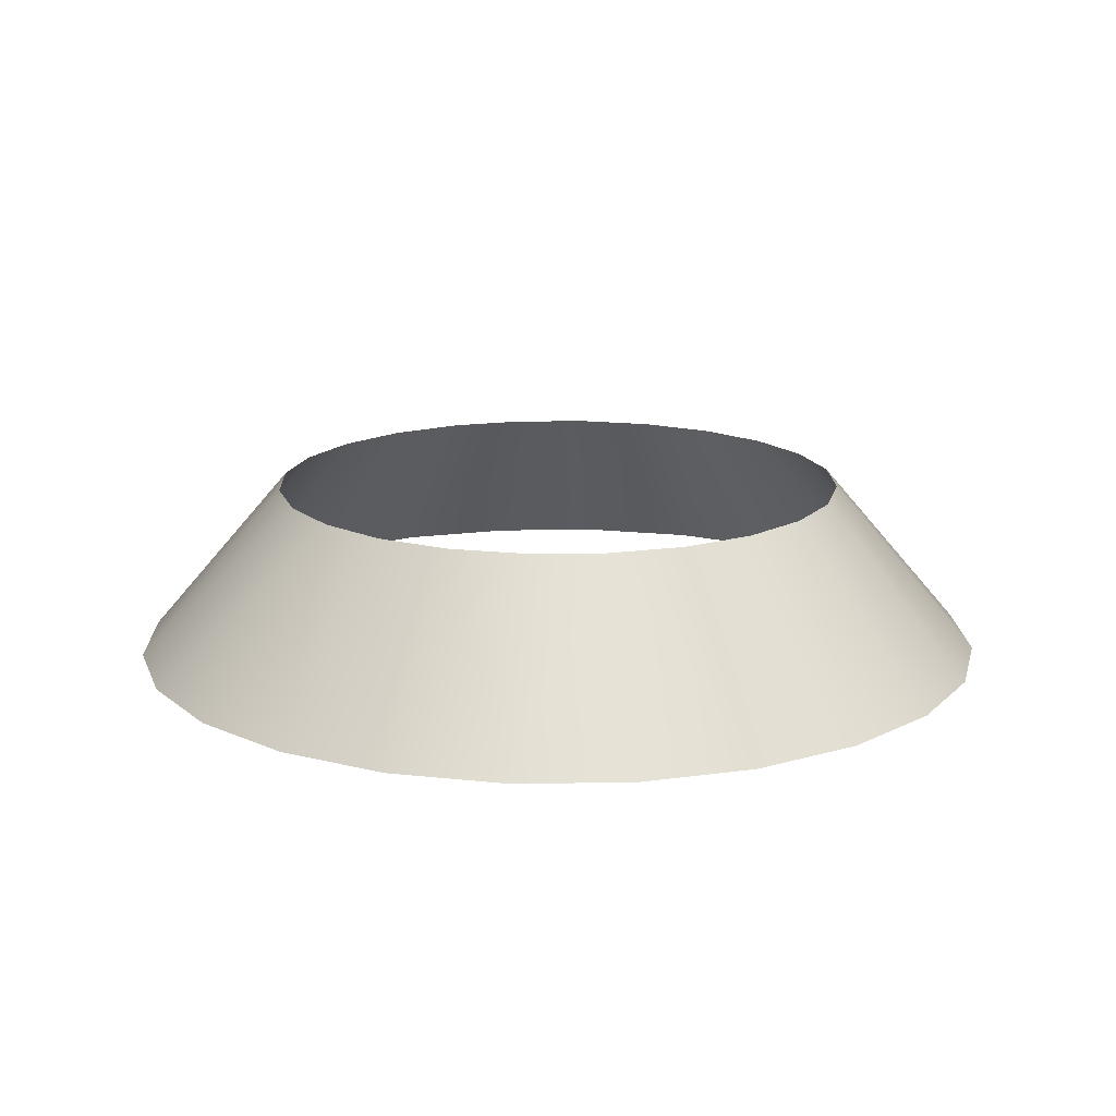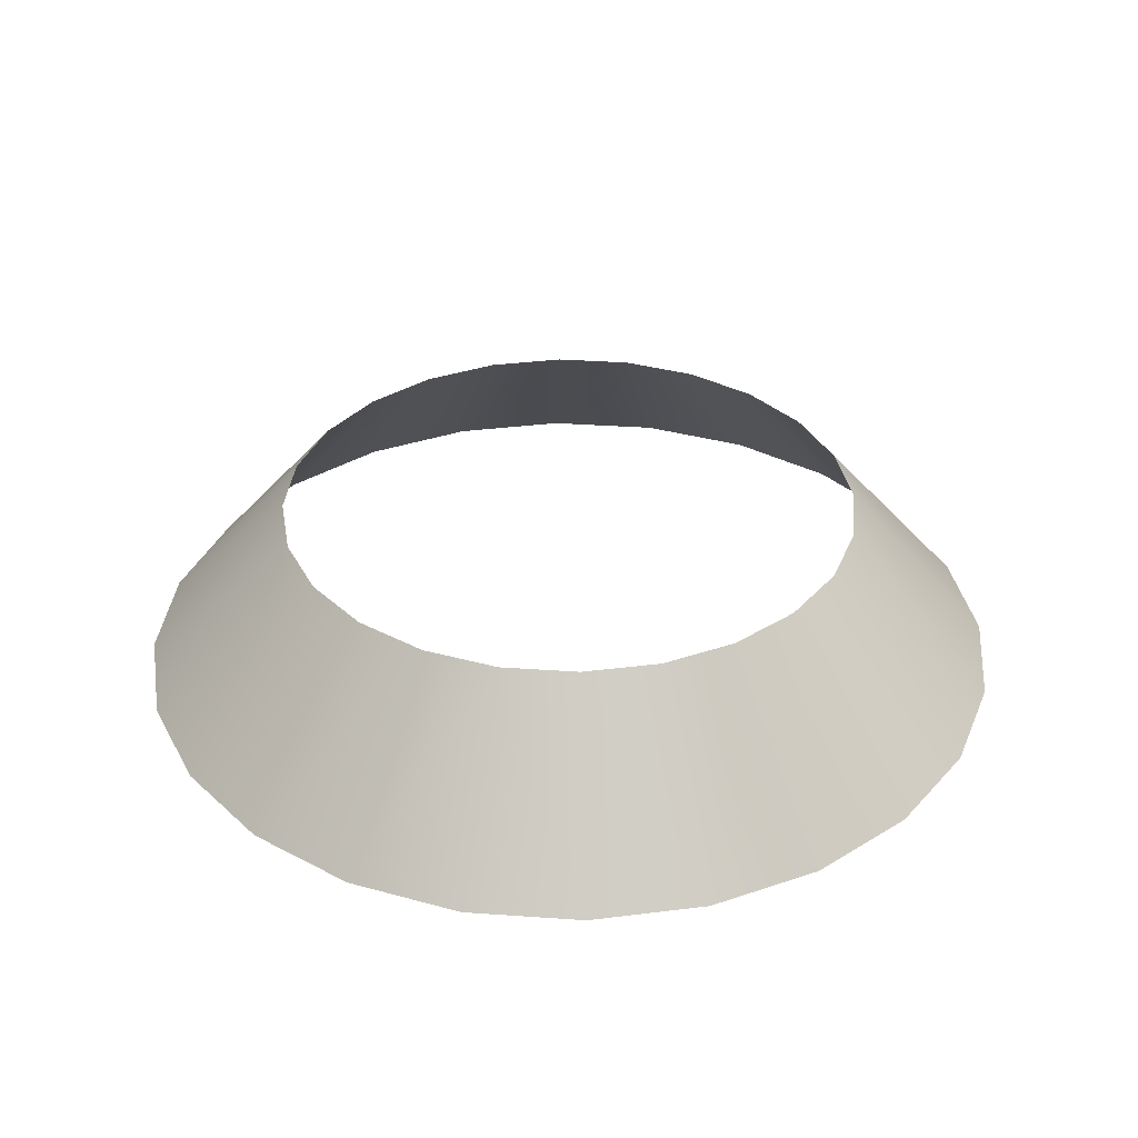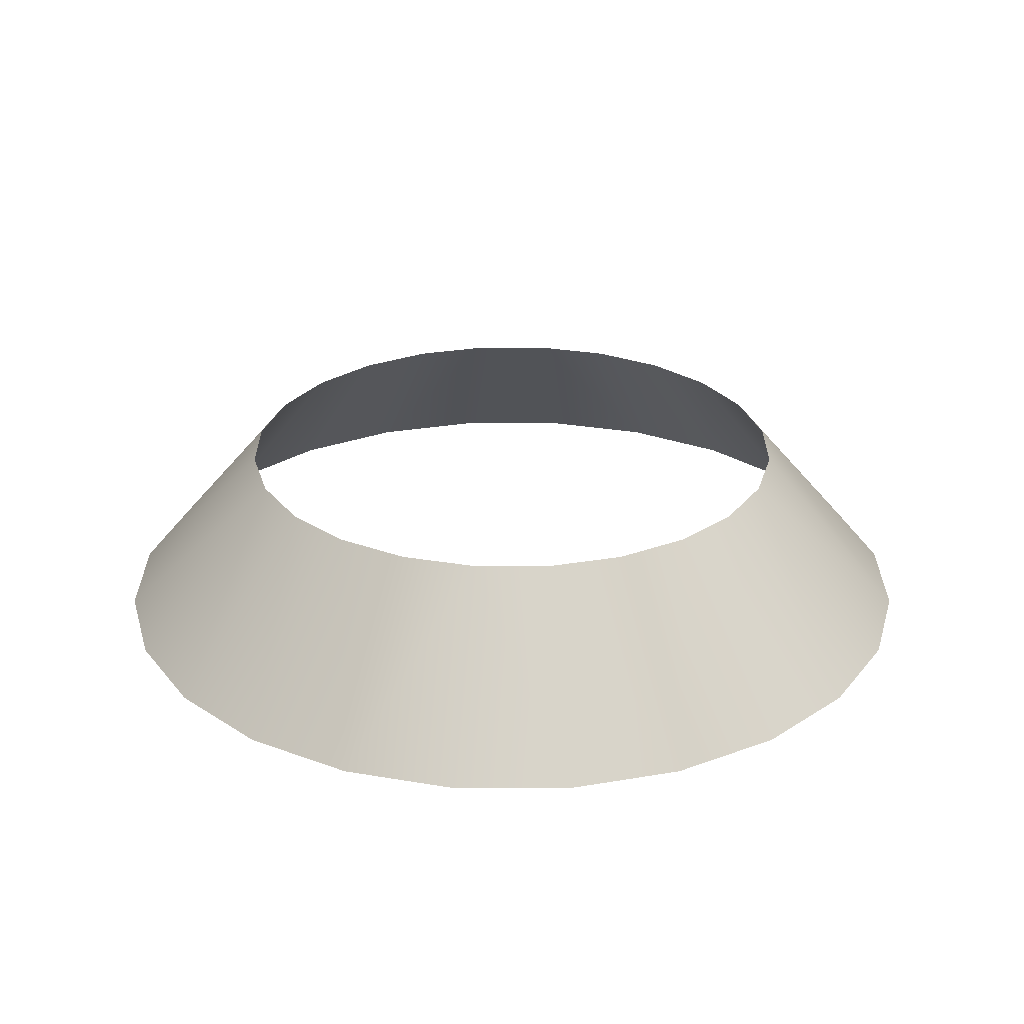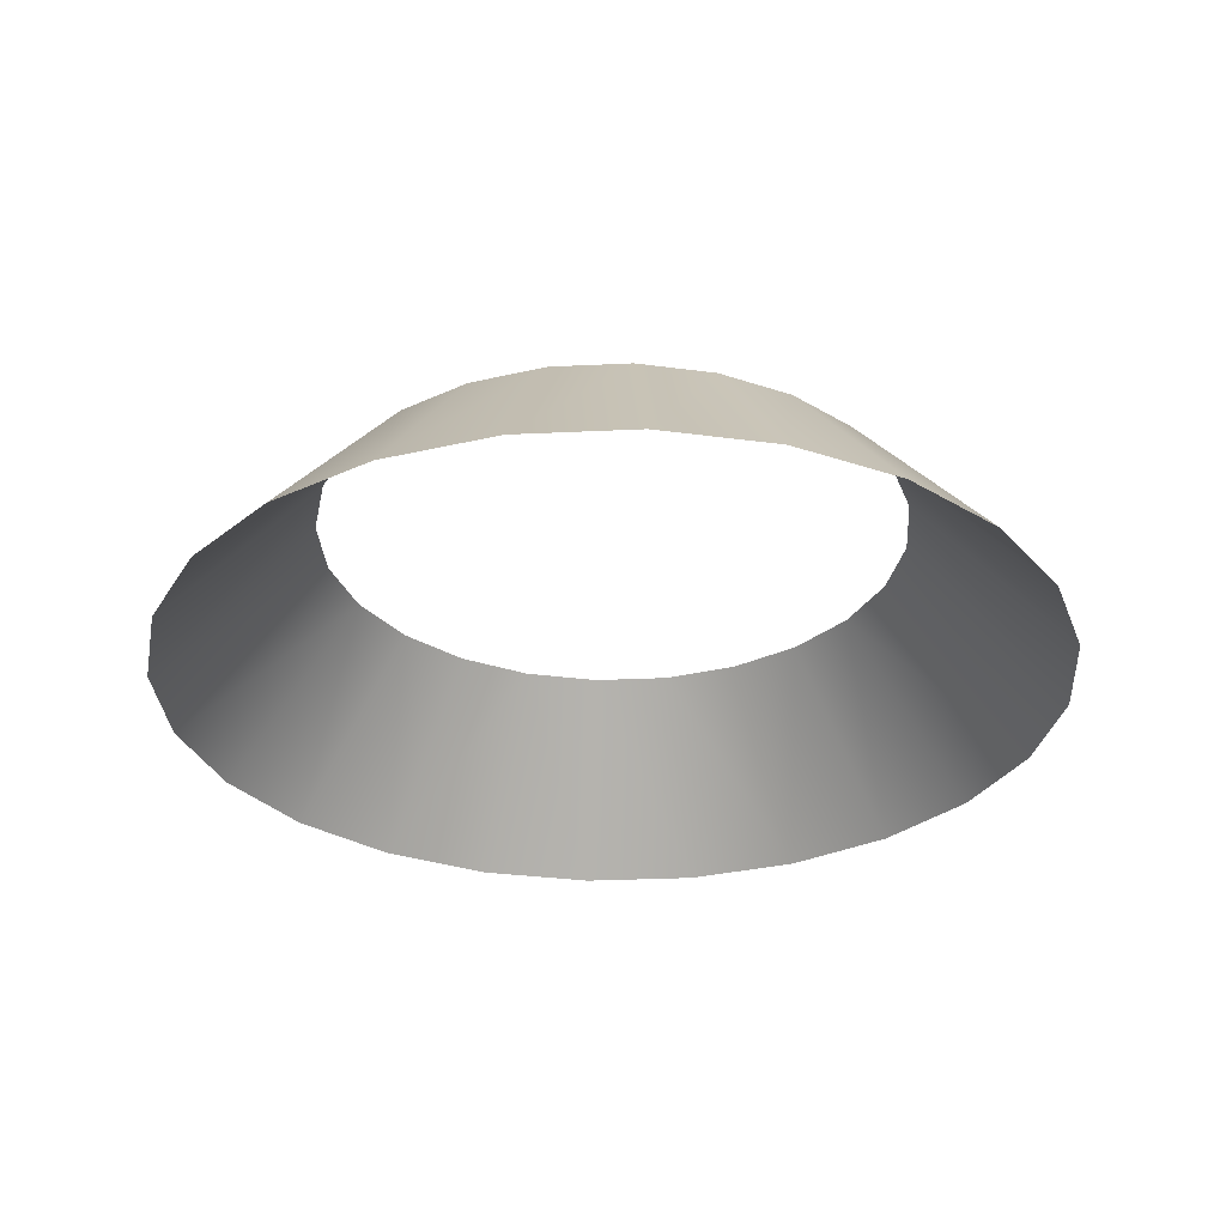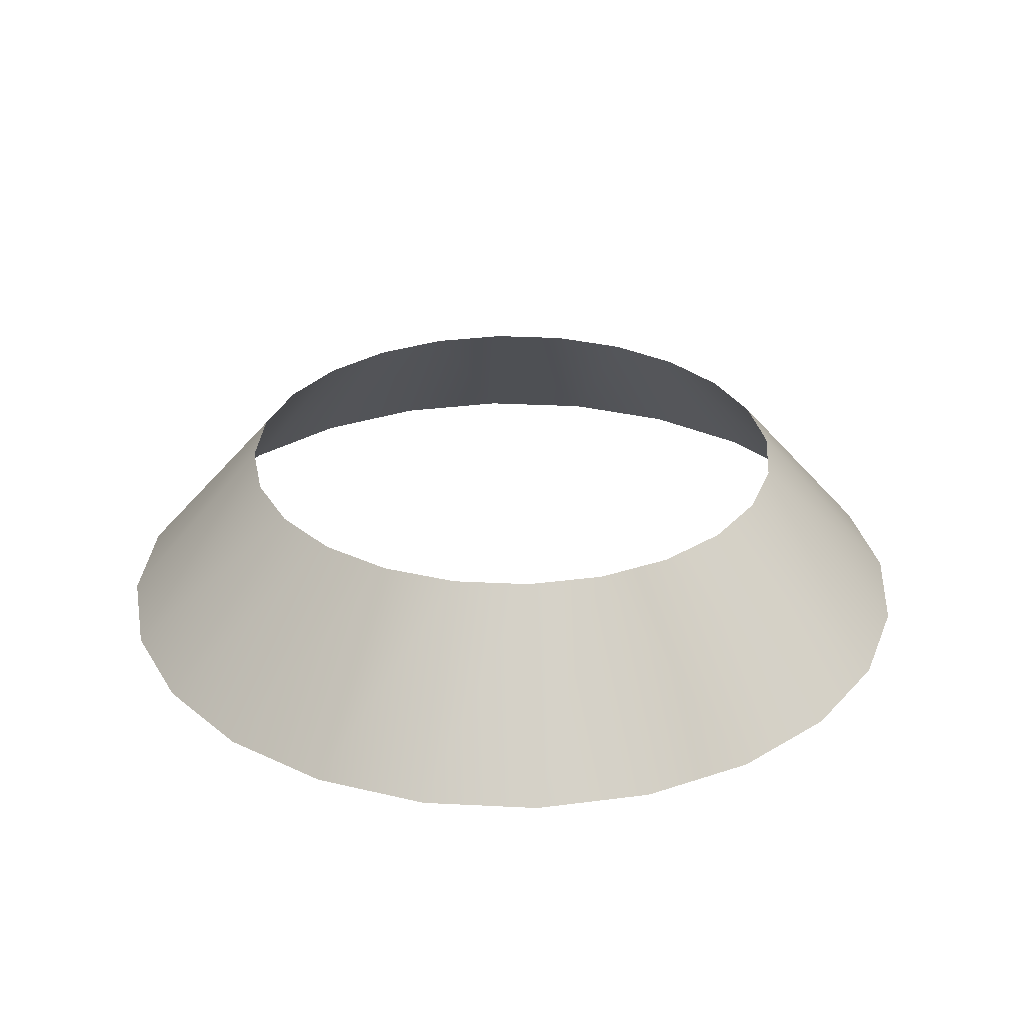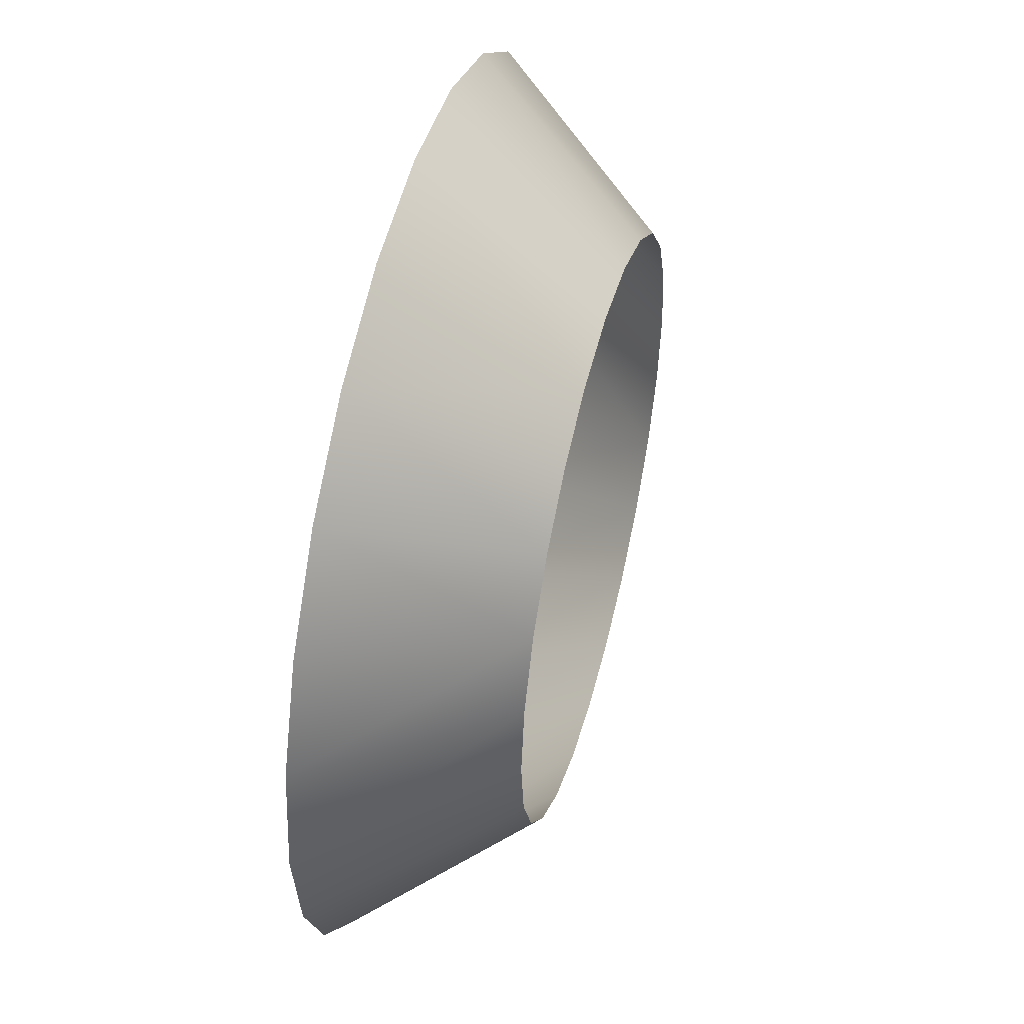
<metadata>
{"format":"obj","ext":"obj","renderer":"f3d","projection":"perspective","resolution":1024,"background":"white","views":[{"elev":15.7,"azim":110.8,"up":"+Z"},{"elev":34.5,"azim":-47.1,"up":"+Z"},{"elev":27.0,"azim":127.5,"up":"+Z"},{"elev":-30.3,"azim":-3.6,"up":"+Z"},{"elev":30.4,"azim":41.7,"up":"+Z"},{"elev":49.9,"azim":-75.2,"up":"+Y"}]}
</metadata>
<code>
o mesh25/mesh25-geometry/material_2#mesh25-geometry
v -0.1617 0.5951 0.5056
v -0.1514 0.6055 0.4885
v -0.1571 0.5891 0.5056
v -0.1542 0.5821 0.5056
v -0.1571 0.5891 0.5056
v -0.1401 0.5859 0.4885
v -0.1542 0.5821 0.5056
v -0.1401 0.5859 0.4885
v -0.1532 0.5746 0.5056
v -0.1444 0.5964 0.4885
v -0.1571 0.5891 0.5056
v -0.1514 0.6055 0.4885
v -0.1514 0.6055 0.4885
v -0.1617 0.5951 0.5056
v -0.1604 0.6124 0.4885
v -0.1678 0.5998 0.5056
v -0.1604 0.6124 0.4885
v -0.1617 0.5951 0.5056
v -0.1444 0.5964 0.4885
v -0.1401 0.5859 0.4885
v -0.1571 0.5891 0.5056
v -0.1532 0.5746 0.5056
v -0.1386 0.5746 0.4885
v -0.1542 0.5671 0.5056
v -0.1386 0.5746 0.4885
v -0.1532 0.5746 0.5056
v -0.1401 0.5859 0.4885
v -0.1542 0.5671 0.5056
v -0.1401 0.5633 0.4885
v -0.1571 0.56 0.5056
v -0.1678 0.5998 0.5056
v -0.1748 0.6027 0.5056
v -0.1604 0.6124 0.4885
v -0.1401 0.5633 0.4885
v -0.1542 0.5671 0.5056
v -0.1386 0.5746 0.4885
v -0.1444 0.5527 0.4885
v -0.1571 0.56 0.5056
v -0.1401 0.5633 0.4885
v -0.171 0.6168 0.4885
v -0.1604 0.6124 0.4885
v -0.1748 0.6027 0.5056
v -0.1617 0.554 0.5056
v -0.1571 0.56 0.5056
v -0.1514 0.5437 0.4885
v -0.1444 0.5527 0.4885
v -0.1514 0.5437 0.4885
v -0.1571 0.56 0.5056
v -0.1748 0.6027 0.5056
v -0.1823 0.6036 0.5056
v -0.171 0.6168 0.4885
v -0.1514 0.5437 0.4885
v -0.1604 0.5367 0.4885
v -0.1617 0.554 0.5056
v -0.1823 0.6183 0.4885
v -0.171 0.6168 0.4885
v -0.1823 0.6036 0.5056
v -0.1678 0.5494 0.5056
v -0.1617 0.554 0.5056
v -0.1604 0.5367 0.4885
v -0.1823 0.6036 0.5056
v -0.1898 0.6027 0.5056
v -0.1823 0.6183 0.4885
v -0.1748 0.5465 0.5056
v -0.1678 0.5494 0.5056
v -0.171 0.5323 0.4885
v -0.1604 0.5367 0.4885
v -0.171 0.5323 0.4885
v -0.1678 0.5494 0.5056
v -0.1936 0.6168 0.4885
v -0.1823 0.6183 0.4885
v -0.1898 0.6027 0.5056
v -0.1823 0.5455 0.5056
v -0.1748 0.5465 0.5056
v -0.1823 0.5308 0.4885
v -0.171 0.5323 0.4885
v -0.1823 0.5308 0.4885
v -0.1748 0.5465 0.5056
v -0.1936 0.6168 0.4885
v -0.1898 0.6027 0.5056
v -0.2042 0.6124 0.4885
v -0.1968 0.5998 0.5056
v -0.2042 0.6124 0.4885
v -0.1898 0.6027 0.5056
v -0.1898 0.5465 0.5056
v -0.1823 0.5455 0.5056
v -0.1936 0.5323 0.4885
v -0.1968 0.5494 0.5056
v -0.1898 0.5465 0.5056
v -0.2042 0.5367 0.4885
v -0.1823 0.5308 0.4885
v -0.1936 0.5323 0.4885
v -0.1823 0.5455 0.5056
v -0.1968 0.5998 0.5056
v -0.2029 0.5951 0.5056
v -0.2042 0.6124 0.4885
v -0.1936 0.5323 0.4885
v -0.2042 0.5367 0.4885
v -0.1898 0.5465 0.5056
v -0.1968 0.5494 0.5056
v -0.2042 0.5367 0.4885
v -0.2029 0.554 0.5056
v -0.2132 0.6055 0.4885
v -0.2042 0.6124 0.4885
v -0.2029 0.5951 0.5056
v -0.2132 0.5437 0.4885
v -0.2029 0.554 0.5056
v -0.2042 0.5367 0.4885
v -0.2029 0.5951 0.5056
v -0.2075 0.5891 0.5056
v -0.2132 0.6055 0.4885
v -0.2104 0.5821 0.5056
v -0.2245 0.5859 0.4885
v -0.2075 0.5891 0.5056
v -0.2114 0.5746 0.5056
v -0.226 0.5746 0.4885
v -0.2104 0.5821 0.5056
v -0.2029 0.554 0.5056
v -0.2132 0.5437 0.4885
v -0.2075 0.56 0.5056
v -0.2202 0.5964 0.4885
v -0.2132 0.6055 0.4885
v -0.2075 0.5891 0.5056
v -0.2202 0.5964 0.4885
v -0.2075 0.5891 0.5056
v -0.2245 0.5859 0.4885
v -0.2245 0.5859 0.4885
v -0.2104 0.5821 0.5056
v -0.226 0.5746 0.4885
v -0.2114 0.5746 0.5056
v -0.2104 0.5671 0.5056
v -0.226 0.5746 0.4885
v -0.2202 0.5527 0.4885
v -0.2075 0.56 0.5056
v -0.2132 0.5437 0.4885
v -0.2104 0.5671 0.5056
v -0.2075 0.56 0.5056
v -0.2245 0.5633 0.4885
v -0.2245 0.5633 0.4885
v -0.226 0.5746 0.4885
v -0.2104 0.5671 0.5056
v -0.2202 0.5527 0.4885
v -0.2245 0.5633 0.4885
v -0.2075 0.56 0.5056
v -0.1571 0.5891 0.5056
v -0.1514 0.6055 0.4885
v -0.1617 0.5951 0.5056
v -0.1401 0.5859 0.4885
v -0.1571 0.5891 0.5056
v -0.1542 0.5821 0.5056
v -0.1532 0.5746 0.5056
v -0.1401 0.5859 0.4885
v -0.1542 0.5821 0.5056
v -0.1514 0.6055 0.4885
v -0.1571 0.5891 0.5056
v -0.1444 0.5964 0.4885
v -0.1604 0.6124 0.4885
v -0.1617 0.5951 0.5056
v -0.1514 0.6055 0.4885
v -0.1617 0.5951 0.5056
v -0.1604 0.6124 0.4885
v -0.1678 0.5998 0.5056
v -0.1571 0.5891 0.5056
v -0.1401 0.5859 0.4885
v -0.1444 0.5964 0.4885
v -0.1542 0.5671 0.5056
v -0.1386 0.5746 0.4885
v -0.1532 0.5746 0.5056
v -0.1401 0.5859 0.4885
v -0.1532 0.5746 0.5056
v -0.1386 0.5746 0.4885
v -0.1571 0.56 0.5056
v -0.1401 0.5633 0.4885
v -0.1542 0.5671 0.5056
v -0.1604 0.6124 0.4885
v -0.1748 0.6027 0.5056
v -0.1678 0.5998 0.5056
v -0.1386 0.5746 0.4885
v -0.1542 0.5671 0.5056
v -0.1401 0.5633 0.4885
v -0.1401 0.5633 0.4885
v -0.1571 0.56 0.5056
v -0.1444 0.5527 0.4885
v -0.1748 0.6027 0.5056
v -0.1604 0.6124 0.4885
v -0.171 0.6168 0.4885
v -0.1514 0.5437 0.4885
v -0.1571 0.56 0.5056
v -0.1617 0.554 0.5056
v -0.1571 0.56 0.5056
v -0.1514 0.5437 0.4885
v -0.1444 0.5527 0.4885
v -0.171 0.6168 0.4885
v -0.1823 0.6036 0.5056
v -0.1748 0.6027 0.5056
v -0.1617 0.554 0.5056
v -0.1604 0.5367 0.4885
v -0.1514 0.5437 0.4885
v -0.1823 0.6036 0.5056
v -0.171 0.6168 0.4885
v -0.1823 0.6183 0.4885
v -0.1604 0.5367 0.4885
v -0.1617 0.554 0.5056
v -0.1678 0.5494 0.5056
v -0.1823 0.6183 0.4885
v -0.1898 0.6027 0.5056
v -0.1823 0.6036 0.5056
v -0.171 0.5323 0.4885
v -0.1678 0.5494 0.5056
v -0.1748 0.5465 0.5056
v -0.1678 0.5494 0.5056
v -0.171 0.5323 0.4885
v -0.1604 0.5367 0.4885
v -0.1898 0.6027 0.5056
v -0.1823 0.6183 0.4885
v -0.1936 0.6168 0.4885
v -0.1823 0.5308 0.4885
v -0.1748 0.5465 0.5056
v -0.1823 0.5455 0.5056
v -0.1748 0.5465 0.5056
v -0.1823 0.5308 0.4885
v -0.171 0.5323 0.4885
v -0.2042 0.6124 0.4885
v -0.1898 0.6027 0.5056
v -0.1936 0.6168 0.4885
v -0.1898 0.6027 0.5056
v -0.2042 0.6124 0.4885
v -0.1968 0.5998 0.5056
v -0.1936 0.5323 0.4885
v -0.1823 0.5455 0.5056
v -0.1898 0.5465 0.5056
v -0.2042 0.5367 0.4885
v -0.1898 0.5465 0.5056
v -0.1968 0.5494 0.5056
v -0.1823 0.5455 0.5056
v -0.1936 0.5323 0.4885
v -0.1823 0.5308 0.4885
v -0.2042 0.6124 0.4885
v -0.2029 0.5951 0.5056
v -0.1968 0.5998 0.5056
v -0.1898 0.5465 0.5056
v -0.2042 0.5367 0.4885
v -0.1936 0.5323 0.4885
v -0.2029 0.554 0.5056
v -0.2042 0.5367 0.4885
v -0.1968 0.5494 0.5056
v -0.2029 0.5951 0.5056
v -0.2042 0.6124 0.4885
v -0.2132 0.6055 0.4885
v -0.2042 0.5367 0.4885
v -0.2029 0.554 0.5056
v -0.2132 0.5437 0.4885
v -0.2132 0.6055 0.4885
v -0.2075 0.5891 0.5056
v -0.2029 0.5951 0.5056
v -0.2075 0.5891 0.5056
v -0.2245 0.5859 0.4885
v -0.2104 0.5821 0.5056
v -0.2104 0.5821 0.5056
v -0.226 0.5746 0.4885
v -0.2114 0.5746 0.5056
v -0.2075 0.56 0.5056
v -0.2132 0.5437 0.4885
v -0.2029 0.554 0.5056
v -0.2075 0.5891 0.5056
v -0.2132 0.6055 0.4885
v -0.2202 0.5964 0.4885
v -0.2245 0.5859 0.4885
v -0.2075 0.5891 0.5056
v -0.2202 0.5964 0.4885
v -0.226 0.5746 0.4885
v -0.2104 0.5821 0.5056
v -0.2245 0.5859 0.4885
v -0.226 0.5746 0.4885
v -0.2104 0.5671 0.5056
v -0.2114 0.5746 0.5056
v -0.2132 0.5437 0.4885
v -0.2075 0.56 0.5056
v -0.2202 0.5527 0.4885
v -0.2245 0.5633 0.4885
v -0.2075 0.56 0.5056
v -0.2104 0.5671 0.5056
v -0.2104 0.5671 0.5056
v -0.226 0.5746 0.4885
v -0.2245 0.5633 0.4885
v -0.2075 0.56 0.5056
v -0.2245 0.5633 0.4885
v -0.2202 0.5527 0.4885
f 1 2 3
f 4 5 6
f 7 8 9
f 10 11 12
f 13 14 15
f 16 17 18
f 19 20 21
f 22 23 24
f 25 26 27
f 28 29 30
f 31 32 33
f 34 35 36
f 37 38 39
f 40 41 42
f 43 44 45
f 46 47 48
f 49 50 51
f 52 53 54
f 55 56 57
f 58 59 60
f 61 62 63
f 64 65 66
f 67 68 69
f 70 71 72
f 73 74 75
f 76 77 78
f 79 80 81
f 82 83 84
f 85 86 87
f 88 89 90
f 91 92 93
f 94 95 96
f 97 98 99
f 100 101 102
f 103 104 105
f 106 107 108
f 109 110 111
f 112 113 114
f 115 116 117
f 118 119 120
f 121 122 123
f 124 125 126
f 127 128 129
f 130 131 132
f 133 134 135
f 136 137 138
f 139 140 141
f 142 143 144
f 145 146 147
f 148 149 150
f 151 152 153
f 154 155 156
f 157 158 159
f 160 161 162
f 163 164 165
f 166 167 168
f 169 170 171
f 172 173 174
f 175 176 177
f 178 179 180
f 181 182 183
f 184 185 186
f 187 188 189
f 190 191 192
f 193 194 195
f 196 197 198
f 199 200 201
f 202 203 204
f 205 206 207
f 208 209 210
f 211 212 213
f 214 215 216
f 217 218 219
f 220 221 222
f 223 224 225
f 226 227 228
f 229 230 231
f 232 233 234
f 235 236 237
f 238 239 240
f 241 242 243
f 244 245 246
f 247 248 249
f 250 251 252
f 253 254 255
f 256 257 258
f 259 260 261
f 262 263 264
f 265 266 267
f 268 269 270
f 271 272 273
f 274 275 276
f 277 278 279
f 280 281 282
f 283 284 285
f 286 287 288

</code>
